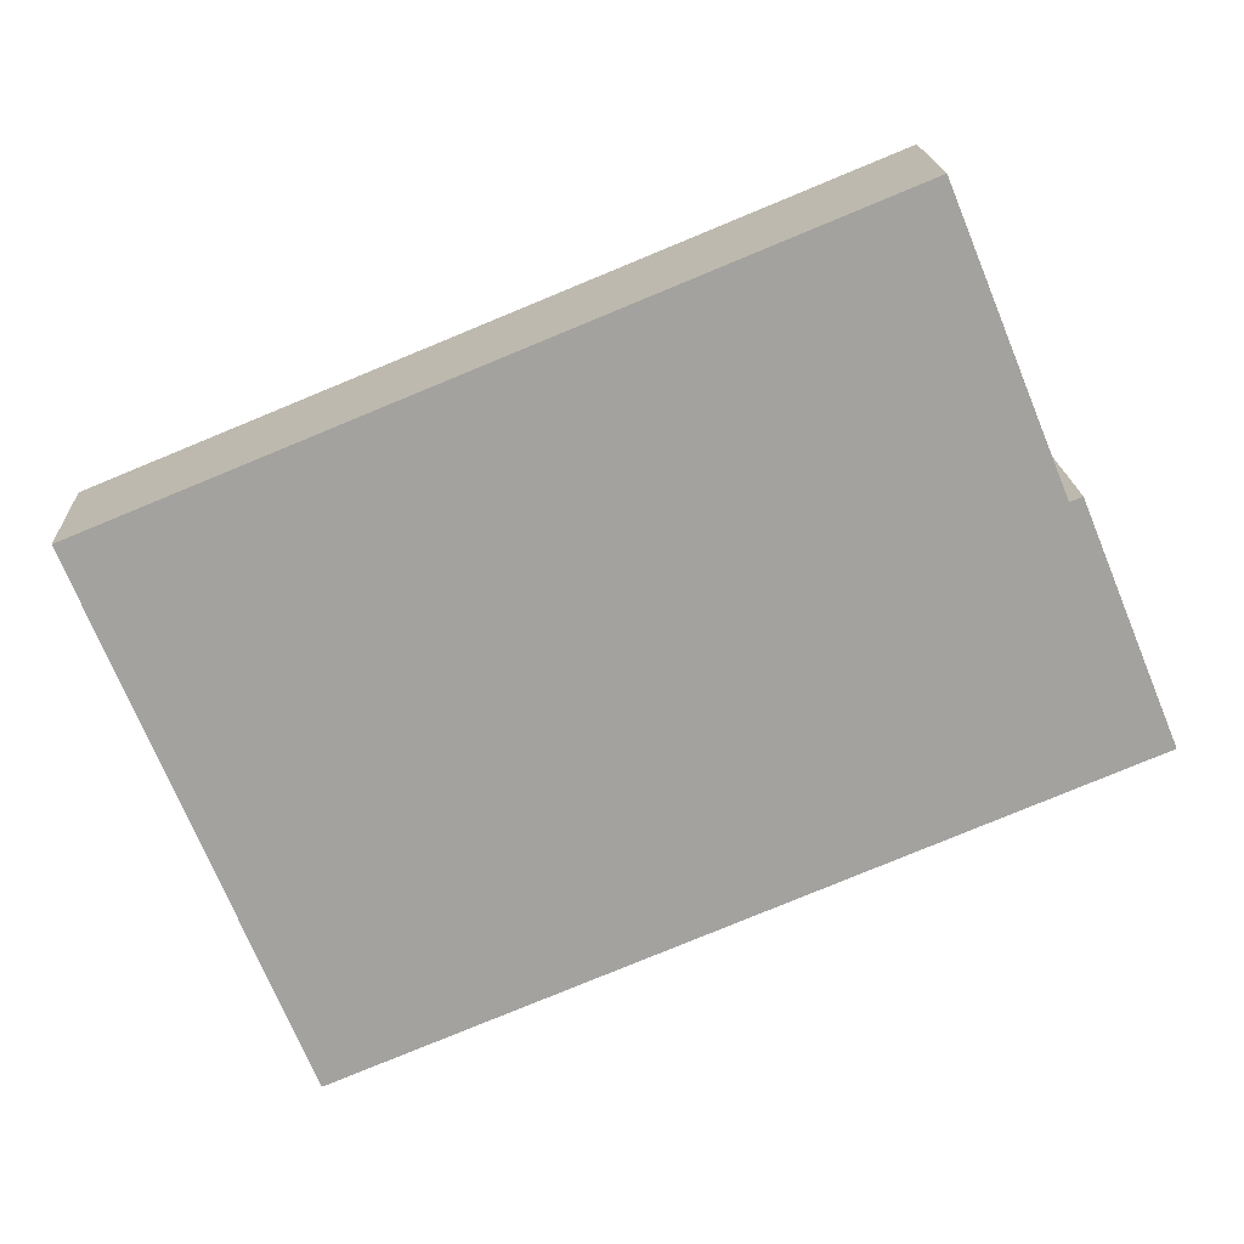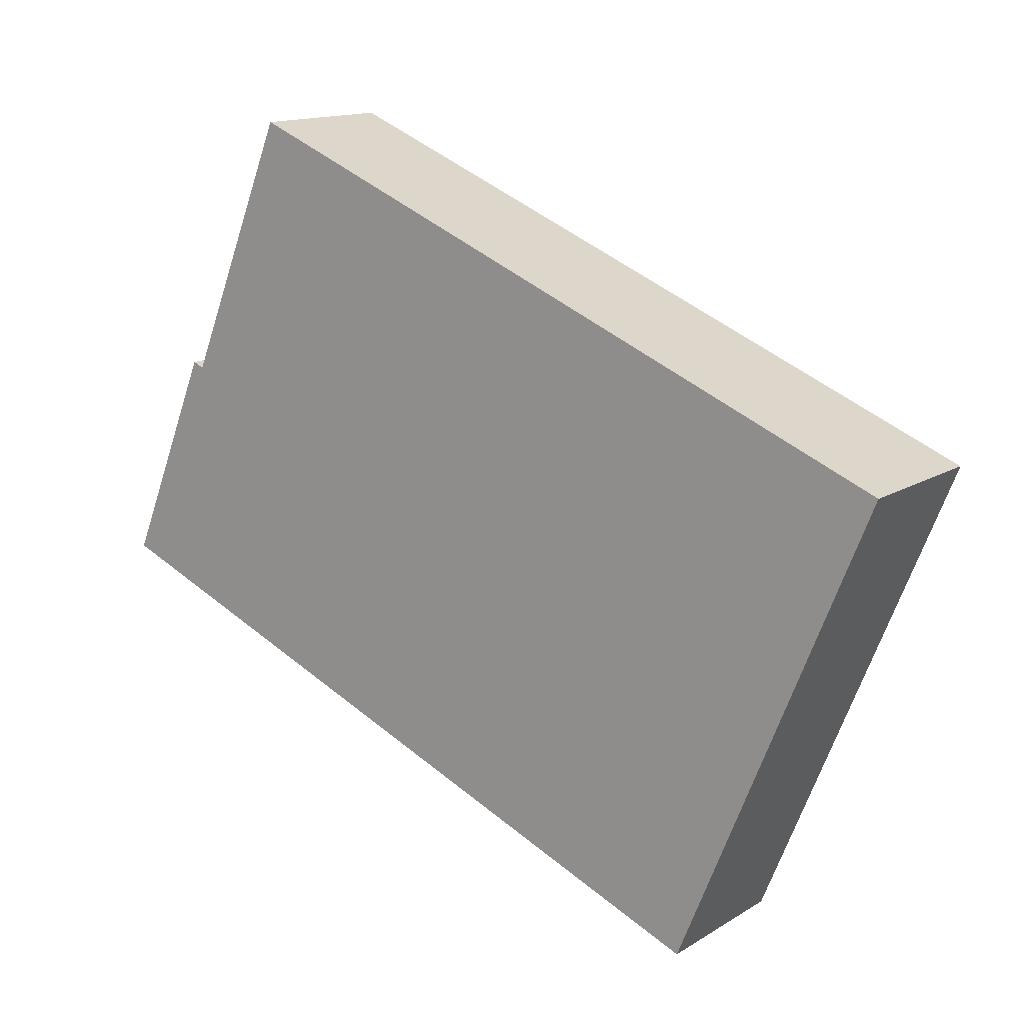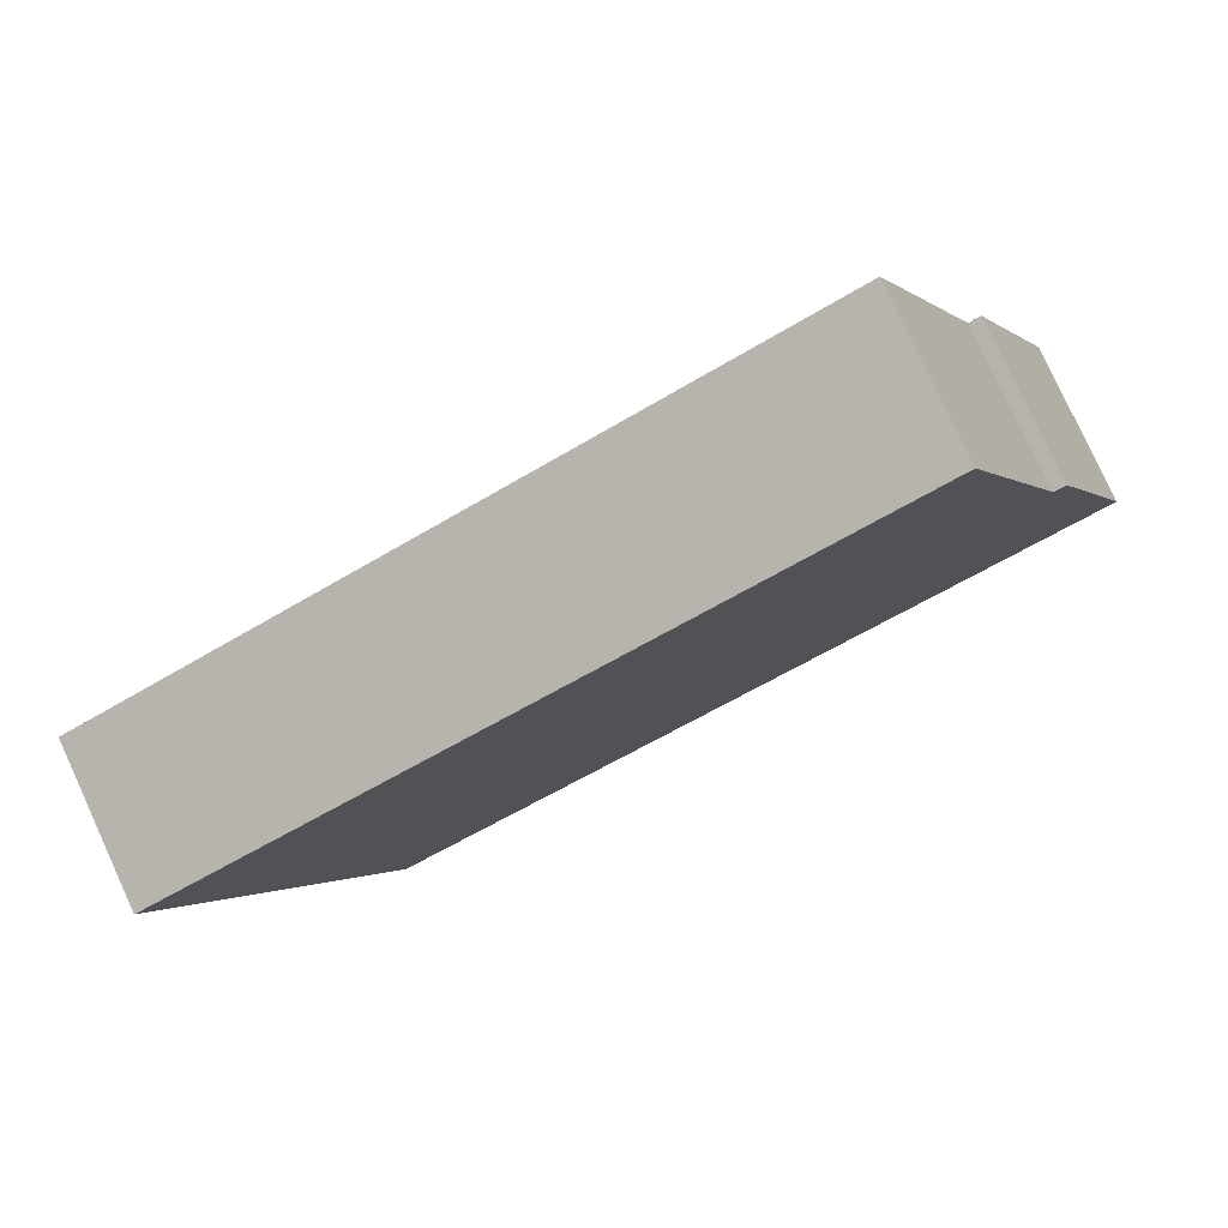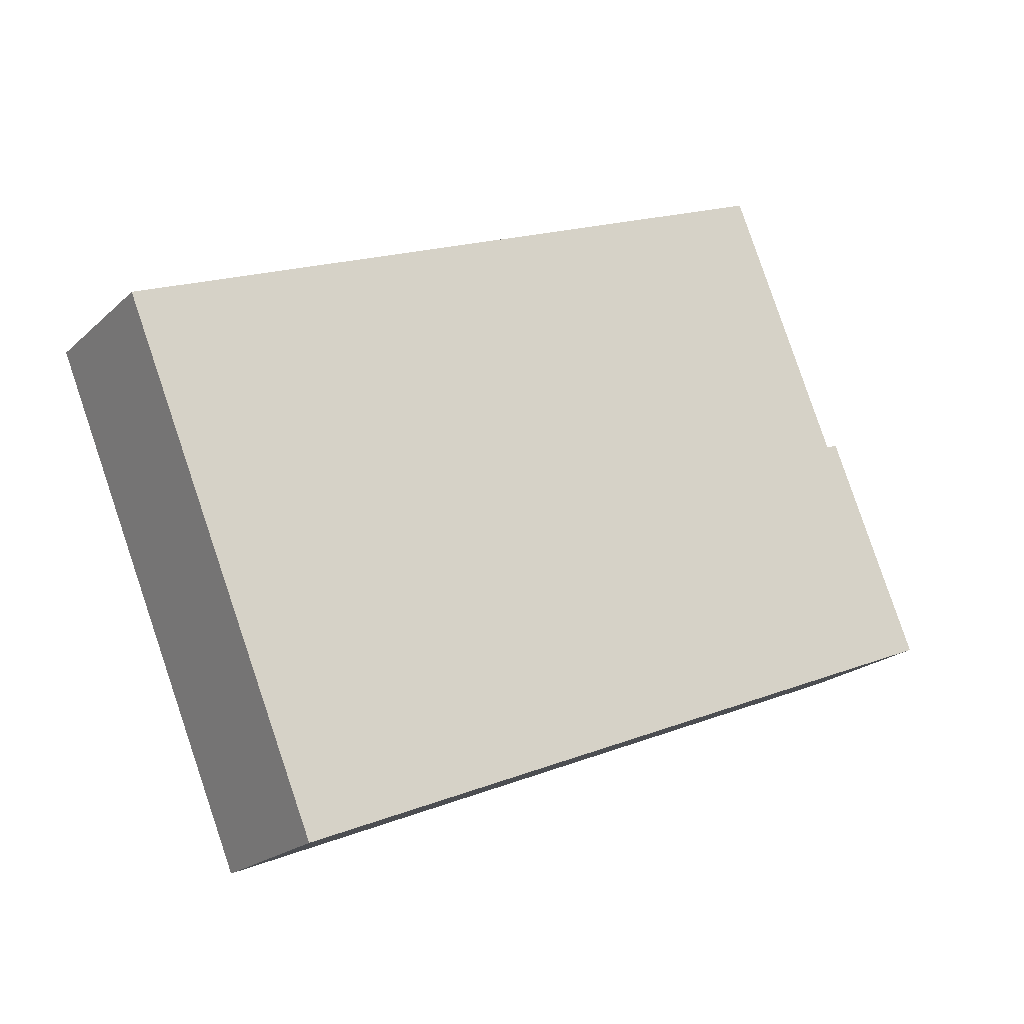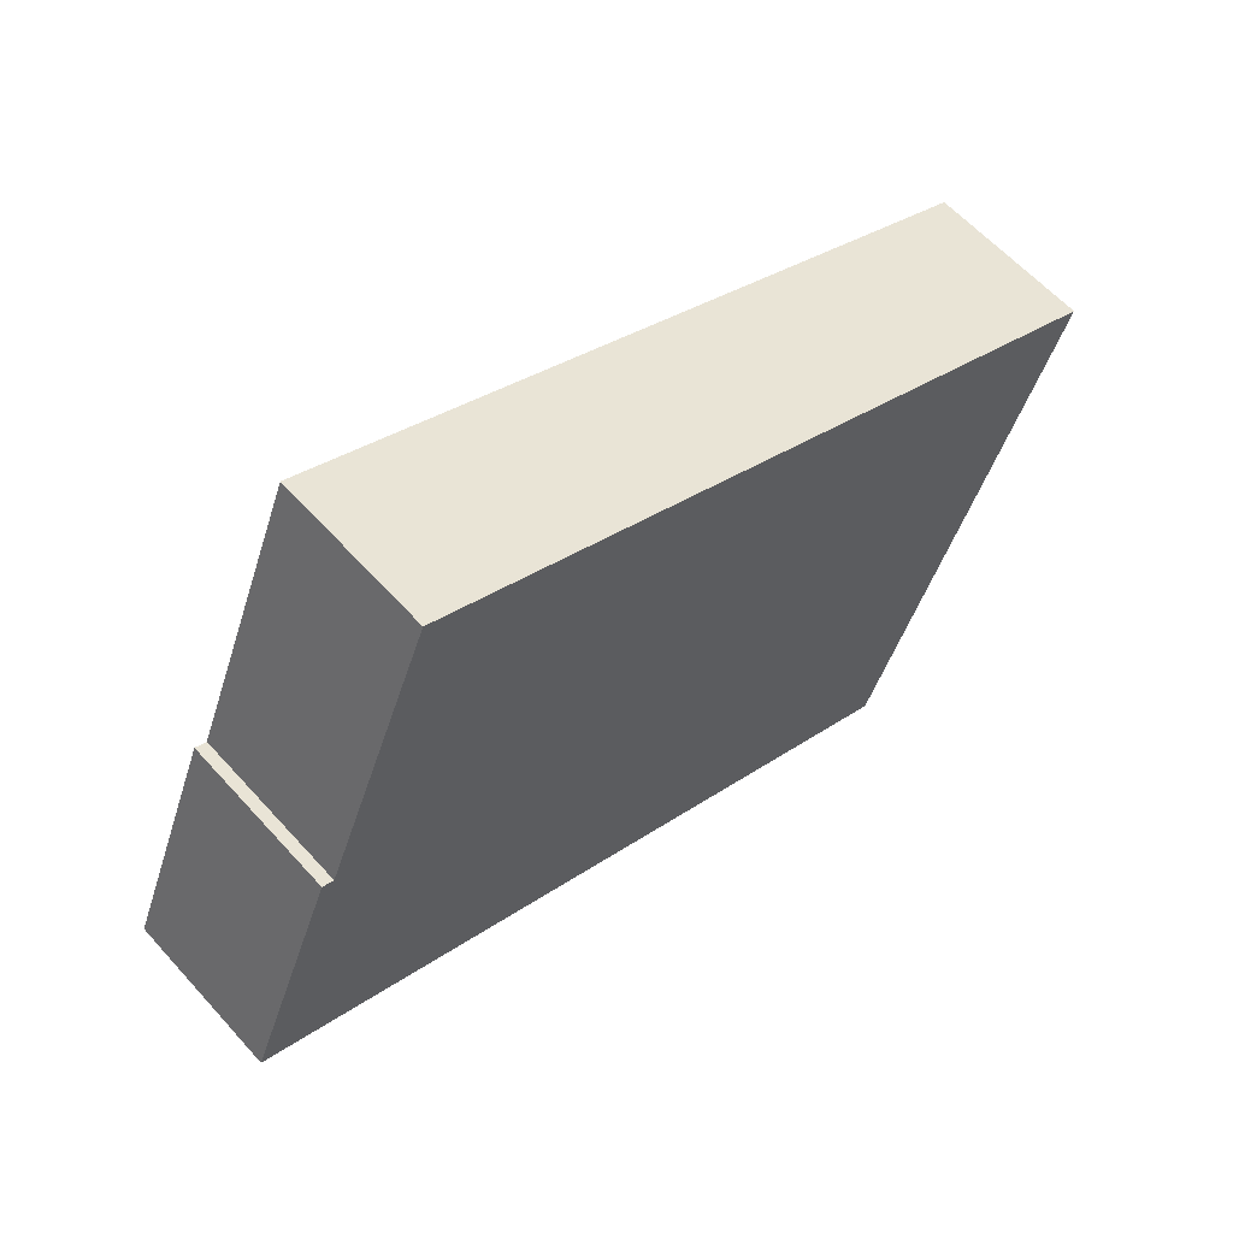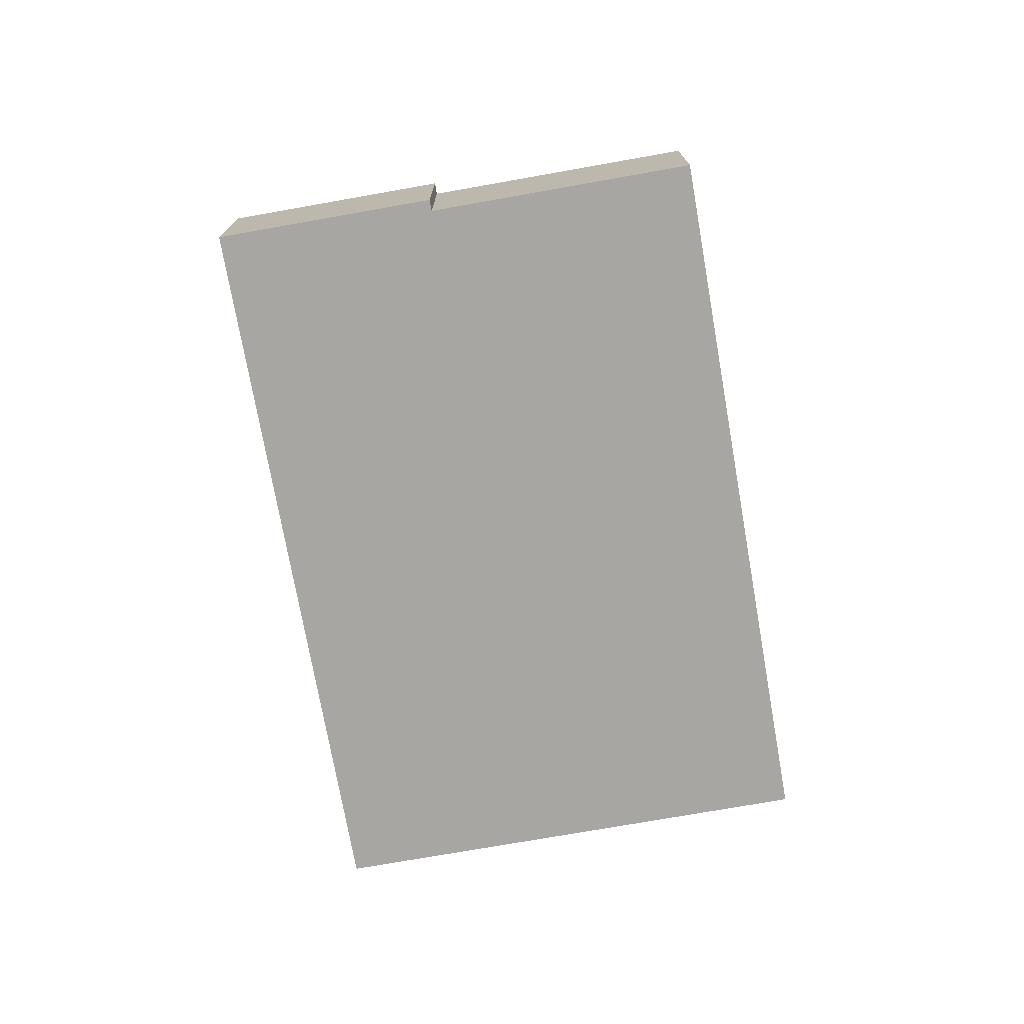
<metadata>
{"format":"obj","ext":"obj","renderer":"f3d","projection":"perspective","resolution":1024,"background":"white","views":[{"elev":17.9,"azim":177.2,"up":"+Z"},{"elev":14.2,"azim":37.1,"up":"+Z"},{"elev":79.2,"azim":155.3,"up":"+Z"},{"elev":-20.5,"azim":147.8,"up":"+Z"},{"elev":60.8,"azim":-41.8,"up":"+Z"},{"elev":-74.0,"azim":-57.7,"up":"+Y"}]}
</metadata>
<code>
v -2.035 -0.04776 -4.706
v -2.174 -0.04776 -4.649
v -2.074 -0.04776 -4.801
v -2.074 -0.04776 -4.801
v -2.174 -0.04776 -4.649
v -2.196 -0.04776 -4.701
v -2.074 -0.04776 -4.801
v -2.196 -0.04776 -4.701
v -2.216 -0.04776 -4.744
v -2.216 -0.04776 -4.744
v -2.196 -0.04776 -4.701
v -2.198 -0.04776 -4.701
v -2.074 -0.07872 -4.801
v -2.035 -0.07872 -4.706
v -2.174 -0.07872 -4.649
v -2.074 -0.07872 -4.801
v -2.174 -0.07872 -4.649
v -2.196 -0.07872 -4.701
v -2.074 -0.07872 -4.801
v -2.196 -0.07872 -4.701
v -2.216 -0.07872 -4.744
v -2.216 -0.07872 -4.744
v -2.196 -0.07872 -4.701
v -2.198 -0.07872 -4.701
v -2.074 -0.07872 -4.801
v -2.074 -0.04776 -4.801
v -2.216 -0.04776 -4.744
v -2.074 -0.07872 -4.801
v -2.216 -0.04776 -4.744
v -2.216 -0.07872 -4.744
v -2.035 -0.07872 -4.706
v -2.035 -0.04776 -4.706
v -2.074 -0.04776 -4.801
v -2.035 -0.07872 -4.706
v -2.074 -0.04776 -4.801
v -2.074 -0.07872 -4.801
v -2.174 -0.07872 -4.649
v -2.174 -0.04776 -4.649
v -2.035 -0.04776 -4.706
v -2.174 -0.07872 -4.649
v -2.035 -0.04776 -4.706
v -2.035 -0.07872 -4.706
v -2.196 -0.07872 -4.701
v -2.196 -0.04776 -4.701
v -2.174 -0.04776 -4.649
v -2.196 -0.07872 -4.701
v -2.174 -0.04776 -4.649
v -2.174 -0.07872 -4.649
v -2.198 -0.07872 -4.701
v -2.198 -0.04776 -4.701
v -2.196 -0.04776 -4.701
v -2.198 -0.07872 -4.701
v -2.196 -0.04776 -4.701
v -2.196 -0.07872 -4.701
v -2.216 -0.07872 -4.744
v -2.216 -0.04776 -4.744
v -2.198 -0.04776 -4.701
v -2.216 -0.07872 -4.744
v -2.198 -0.04776 -4.701
v -2.198 -0.07872 -4.701
f 1 2 3
f 4 5 6
f 7 8 9
f 10 11 12
f 13 14 15
f 16 17 18
f 19 20 21
f 22 23 24
f 25 26 27
f 28 29 30
f 31 32 33
f 34 35 36
f 37 38 39
f 40 41 42
f 43 44 45
f 46 47 48
f 49 50 51
f 52 53 54
f 55 56 57
f 58 59 60

</code>
